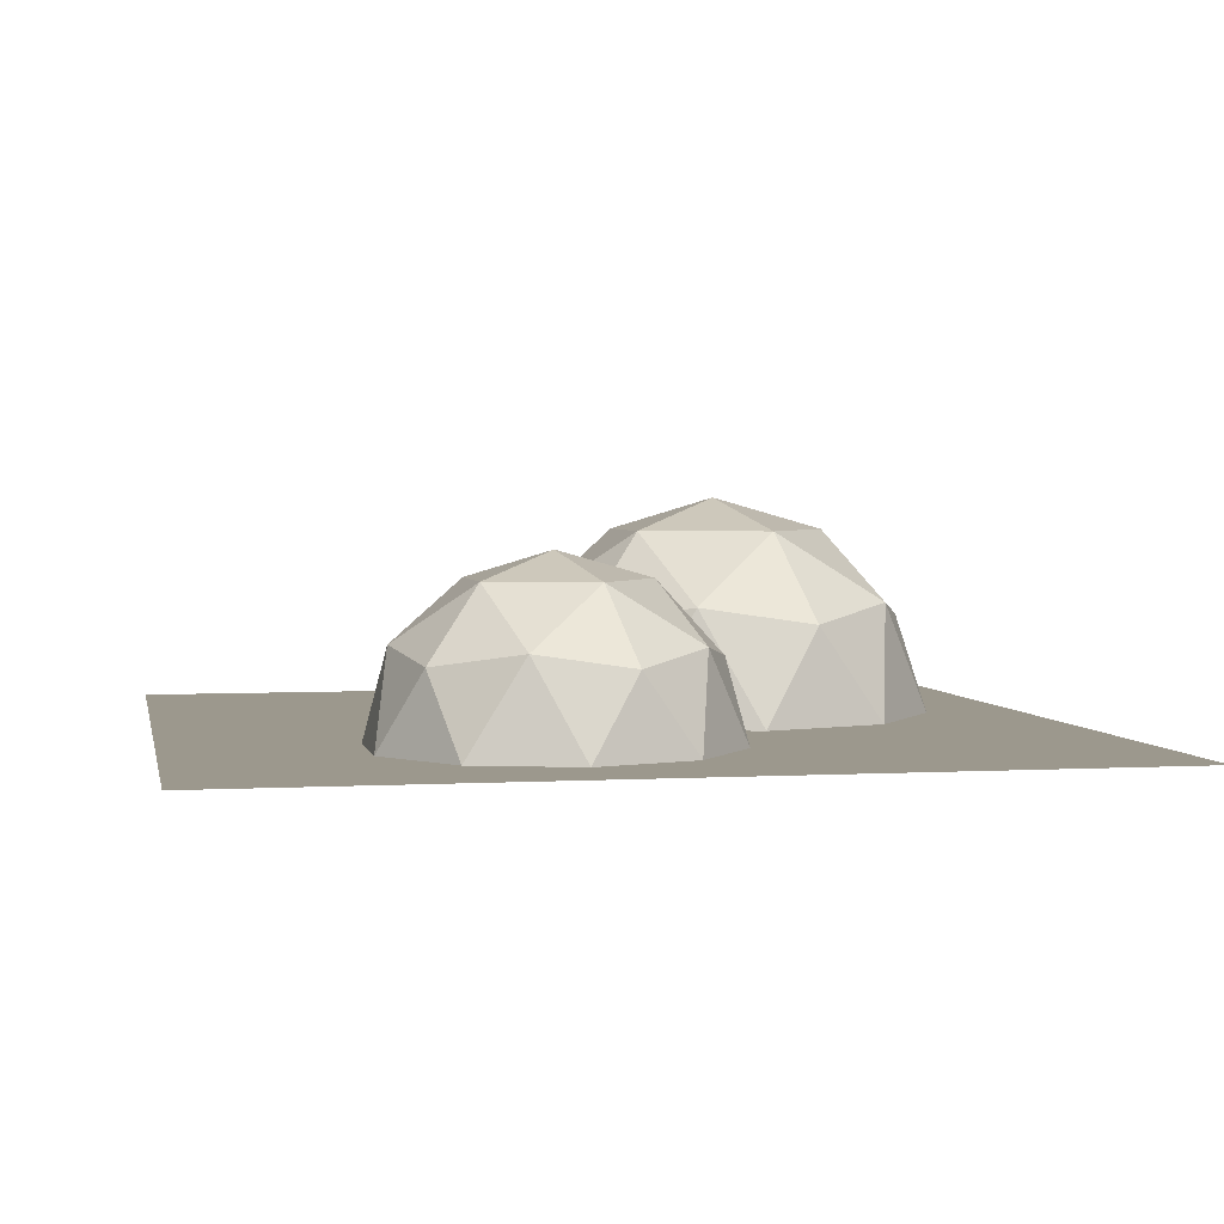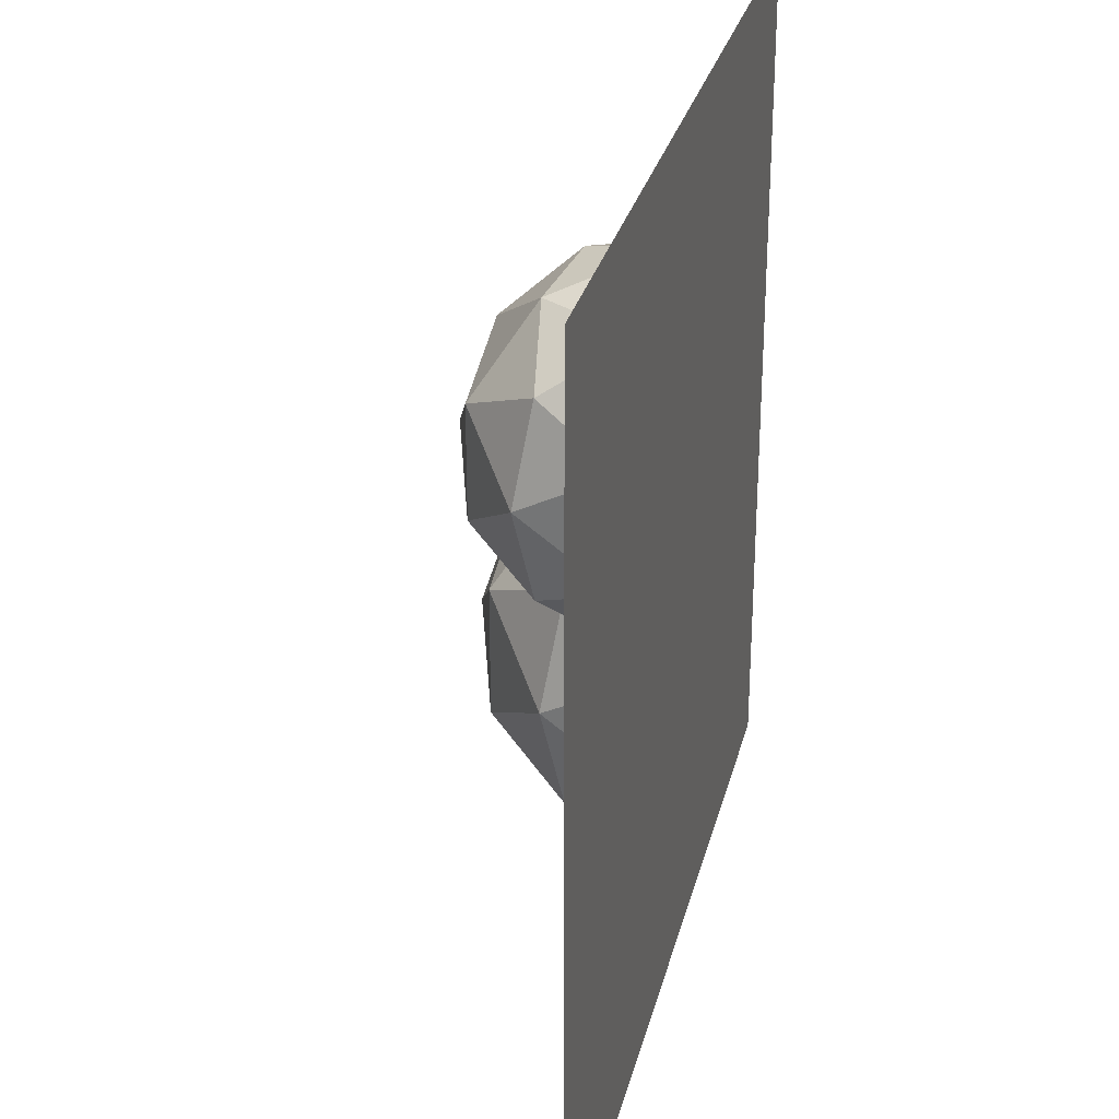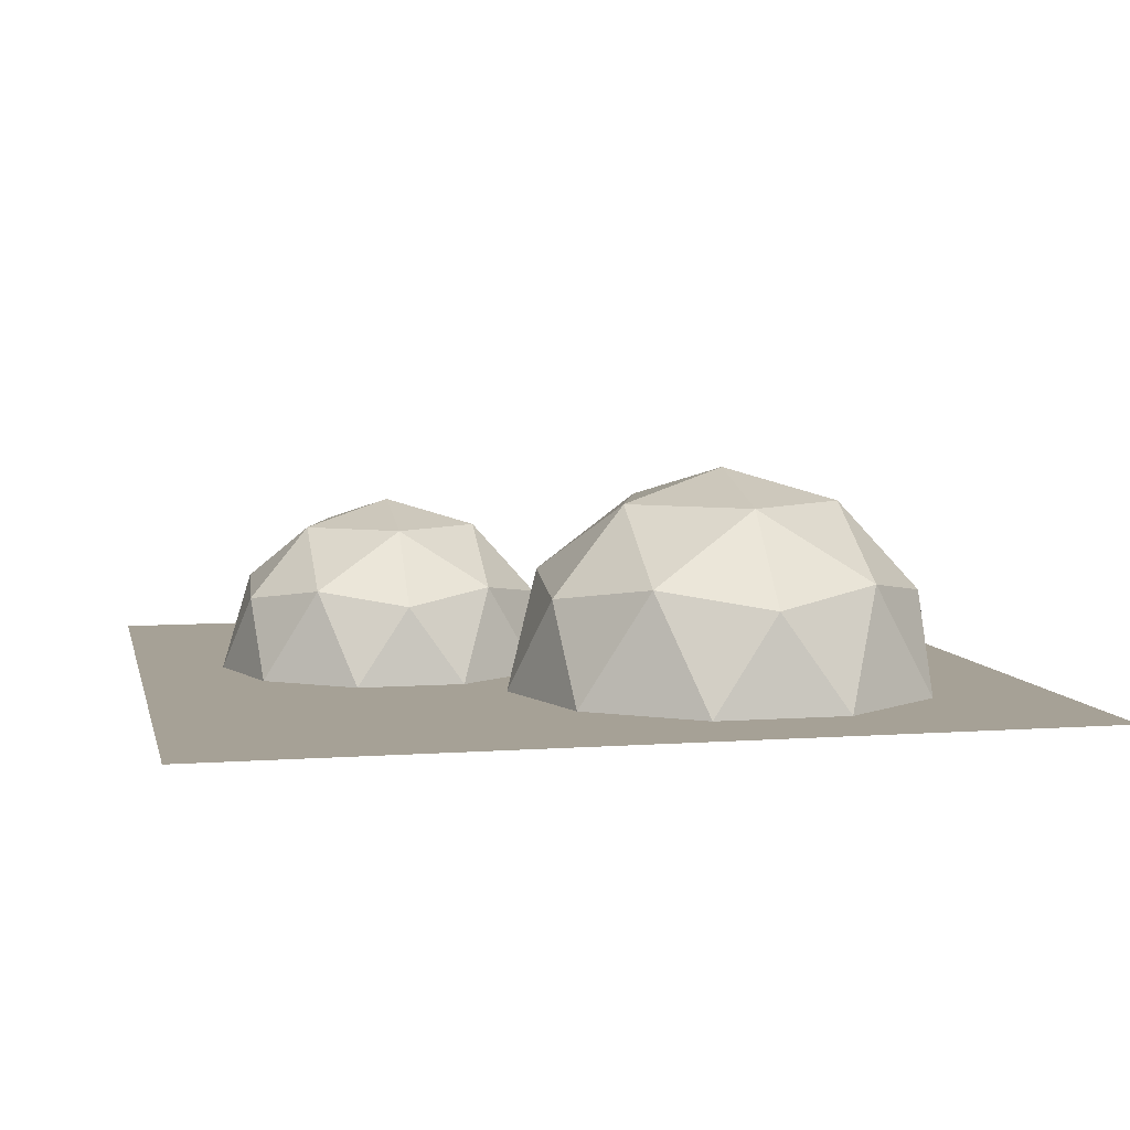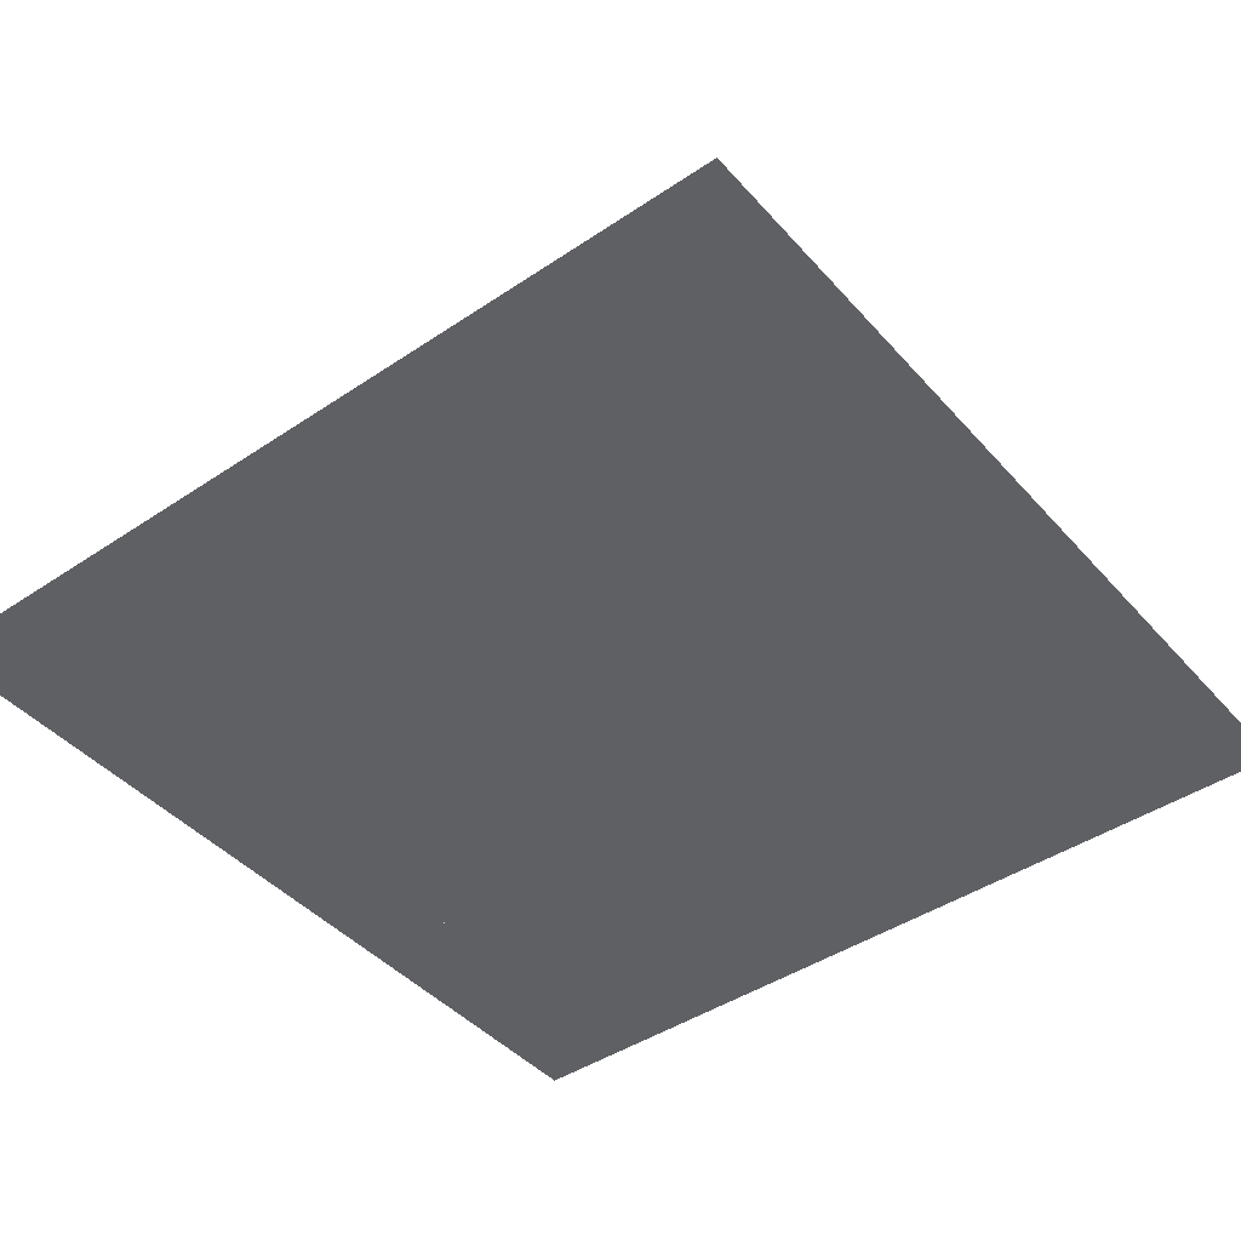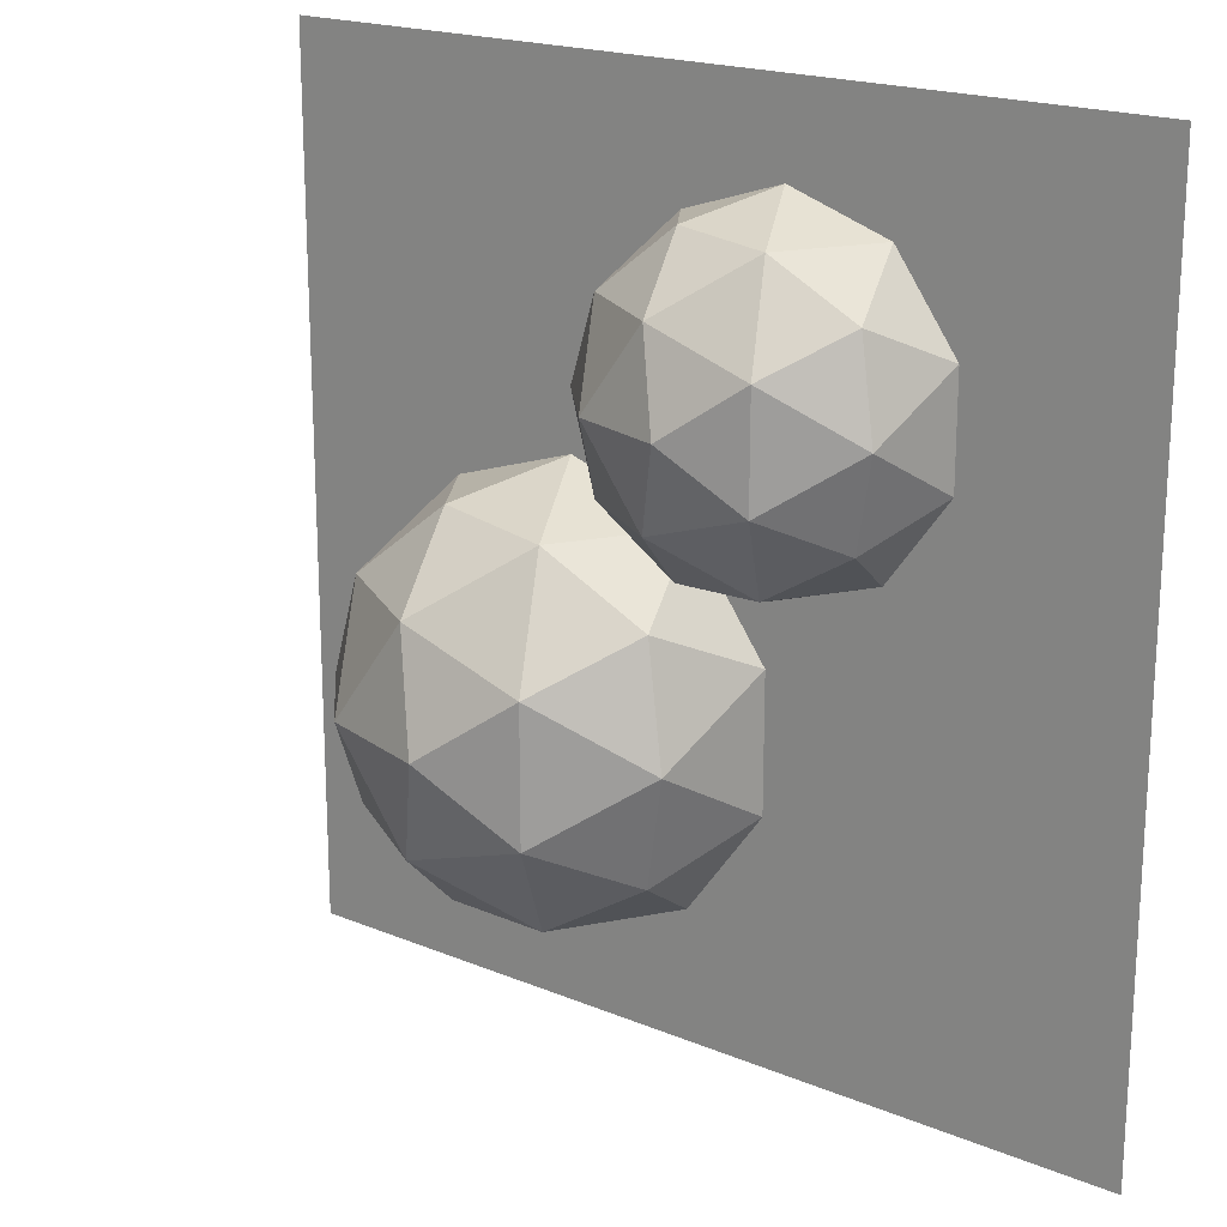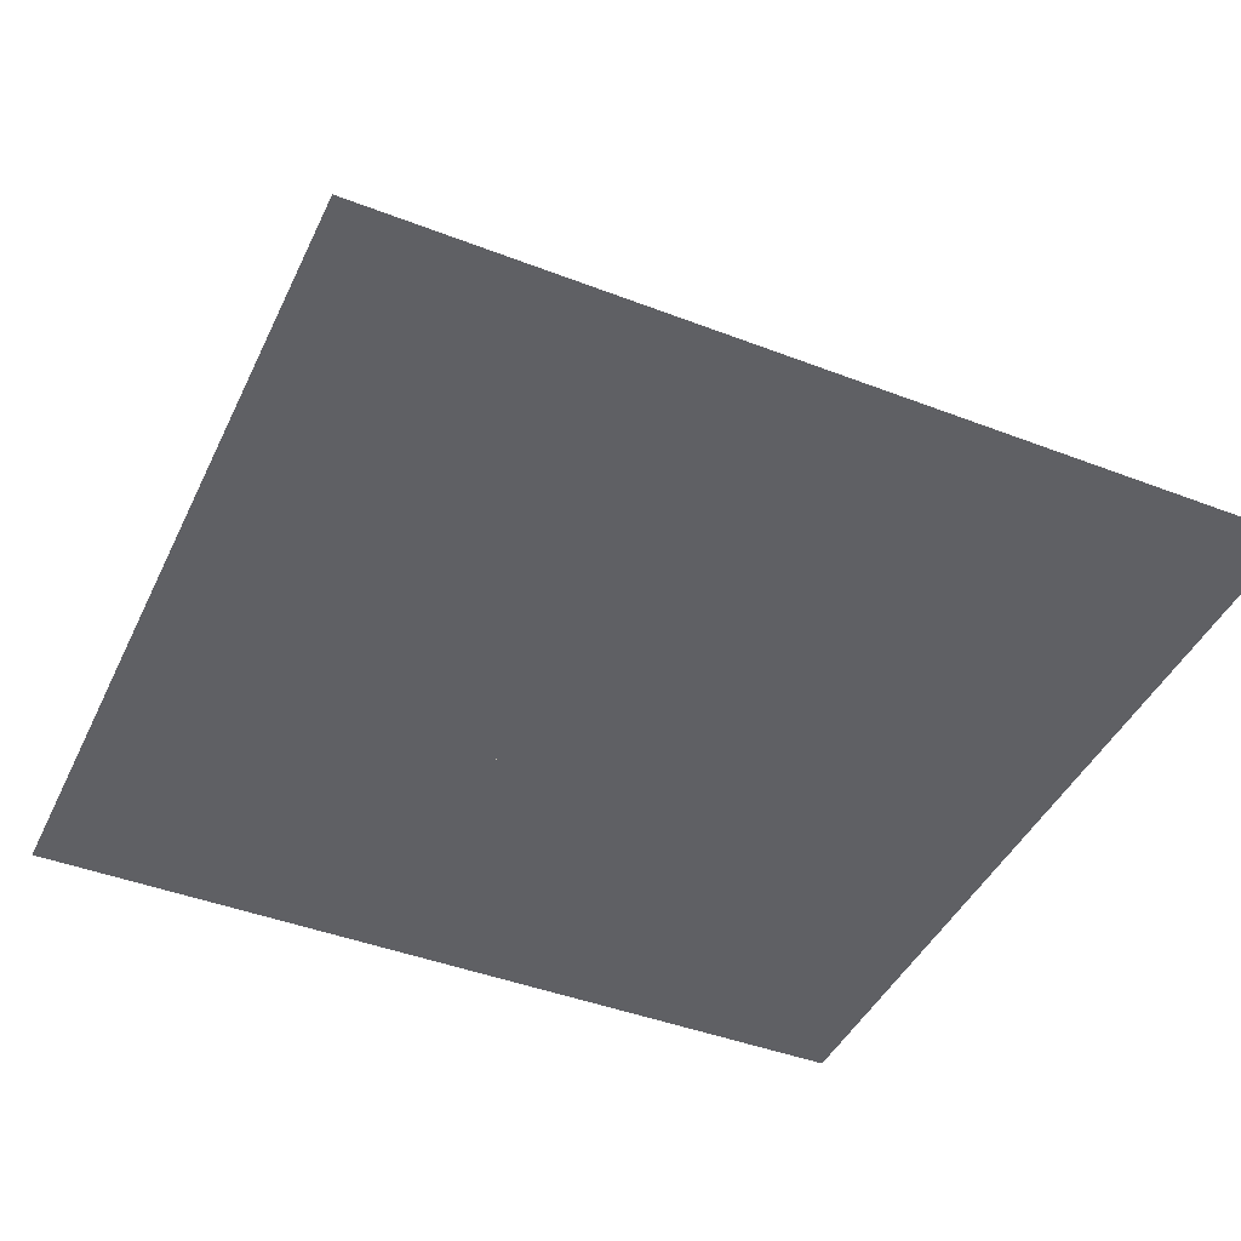
<metadata>
{"format":"obj","ext":"obj","renderer":"f3d","projection":"perspective","resolution":1024,"background":"white","views":[{"elev":3.0,"azim":-11.3,"up":"+Y"},{"elev":29.5,"azim":-76.4,"up":"+Z"},{"elev":6.2,"azim":77.6,"up":"+Y"},{"elev":-43.8,"azim":-51.7,"up":"+Y"},{"elev":19.4,"azim":-142.2,"up":"+Z"},{"elev":-44.0,"azim":155.7,"up":"+Y"}]}
</metadata>
<code>
o Bush_Plane.002
v -0.5 0.1 0.5
v 0.5 0.1 0.5
v -0.5 0.1 -0.5
v 0.5 0.1 -0.5
v -0.04472 0.1894 0.3701
v -0.2447 0.1894 0.3051
v -0.2447 0.1894 0.09485
v -0.04472 0.1894 0.02987
v 0.07888 0.1894 0.2
v -0.1 0.3 0.2
v 0.09021 0.1 0.2618
v 0.09021 0.1 0.1382
v -0.1 0.1 0.4
v 0.01756 0.1 0.3618
v -0.2902 0.1 0.2618
v -0.2176 0.1 0.3618
v -0.2176 0.1 0.0382
v -0.2902 0.1 0.1382
v 0.01756 0.1 0.0382
v -0.1 0.1 0
v 0.03764 0.2051 0.3
v -0.1526 0.2051 0.3618
v -0.2701 0.2051 0.2
v -0.1526 0.2051 0.0382
v 0.03764 0.2051 0.1
v -0.06751 0.2701 0.3
v 0.005146 0.2701 0.2
v -0.1851 0.2701 0.2618
v -0.1851 0.2701 0.1382
v -0.06751 0.2701 0.1
v 0.2191 0.2118 0.06266
v -0.0309 0.2118 -0.01857
v -0.0309 0.2118 -0.2814
v 0.2191 0.2118 -0.3627
v 0.3736 0.2118 -0.15
v 0.15 0.35 -0.15
v 0.3878 0.1 -0.07275
v 0.3878 0.1 -0.2273
v 0.15 0.1 0.1
v 0.2969 0.1 0.05225
v -0.08776 0.1 -0.07275
v 0.003054 0.1 0.05225
v 0.003054 0.1 -0.3523
v -0.08776 0.1 -0.2273
v 0.2969 0.1 -0.3523
v 0.15 0.1 -0.4
v 0.322 0.2314 -0.025
v 0.08428 0.2314 0.05225
v -0.06266 0.2314 -0.15
v 0.08428 0.2314 -0.3523
v 0.322 0.2314 -0.275
v 0.1906 0.3127 -0.025
v 0.2814 0.3127 -0.15
v 0.04367 0.3127 -0.07275
v 0.04367 0.3127 -0.2273
v 0.1906 0.3127 -0.275
f 2 3 1
f 5 21 26
f 6 22 28
f 7 23 29
f 8 24 30
f 9 25 27
f 27 30 10
f 27 25 30
f 25 8 30
f 30 29 10
f 30 24 29
f 24 7 29
f 29 28 10
f 29 23 28
f 23 6 28
f 28 26 10
f 28 22 26
f 22 5 26
f 26 27 10
f 26 21 27
f 21 9 27
f 12 25 9
f 12 19 25
f 19 8 25
f 20 24 8
f 20 17 24
f 17 7 24
f 18 23 7
f 18 15 23
f 15 6 23
f 16 22 6
f 16 13 22
f 13 5 22
f 14 21 5
f 14 11 21
f 11 9 21
f 19 20 8
f 17 18 7
f 15 16 6
f 13 14 5
f 11 12 9
f 31 47 52
f 32 48 54
f 33 49 55
f 34 50 56
f 35 51 53
f 53 56 36
f 53 51 56
f 51 34 56
f 56 55 36
f 56 50 55
f 50 33 55
f 55 54 36
f 55 49 54
f 49 32 54
f 54 52 36
f 54 48 52
f 48 31 52
f 52 53 36
f 52 47 53
f 47 35 53
f 38 51 35
f 38 45 51
f 45 34 51
f 46 50 34
f 46 43 50
f 43 33 50
f 44 49 33
f 44 41 49
f 41 32 49
f 42 48 32
f 42 39 48
f 39 31 48
f 40 47 31
f 40 37 47
f 37 35 47
f 45 46 34
f 43 44 33
f 41 42 32
f 39 40 31
f 37 38 35
f 2 4 3

</code>
